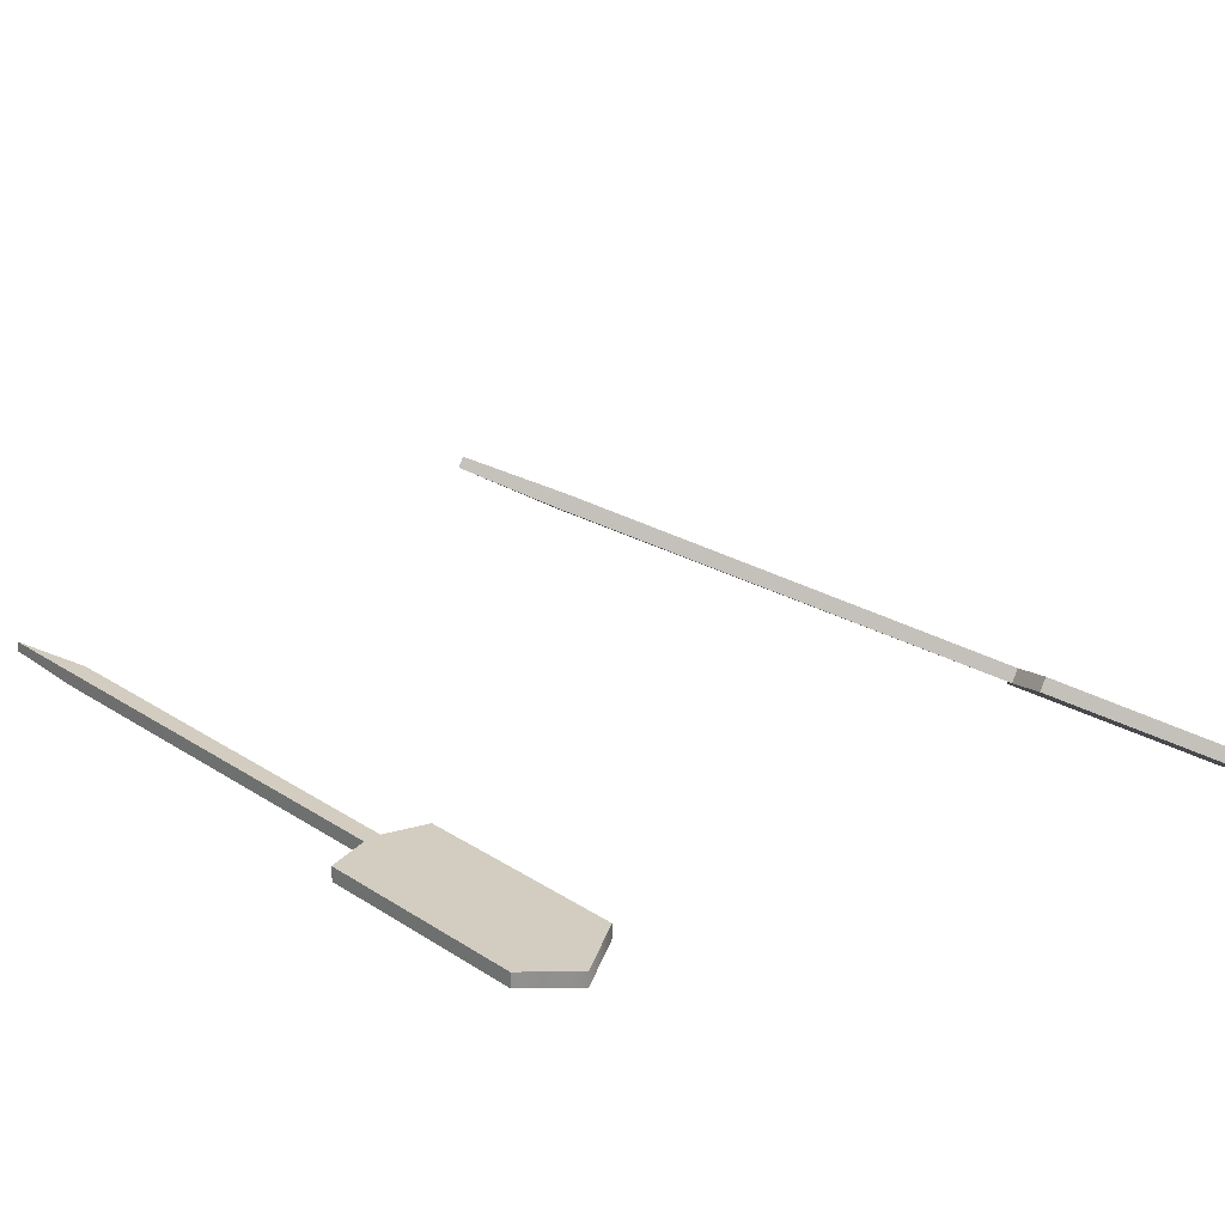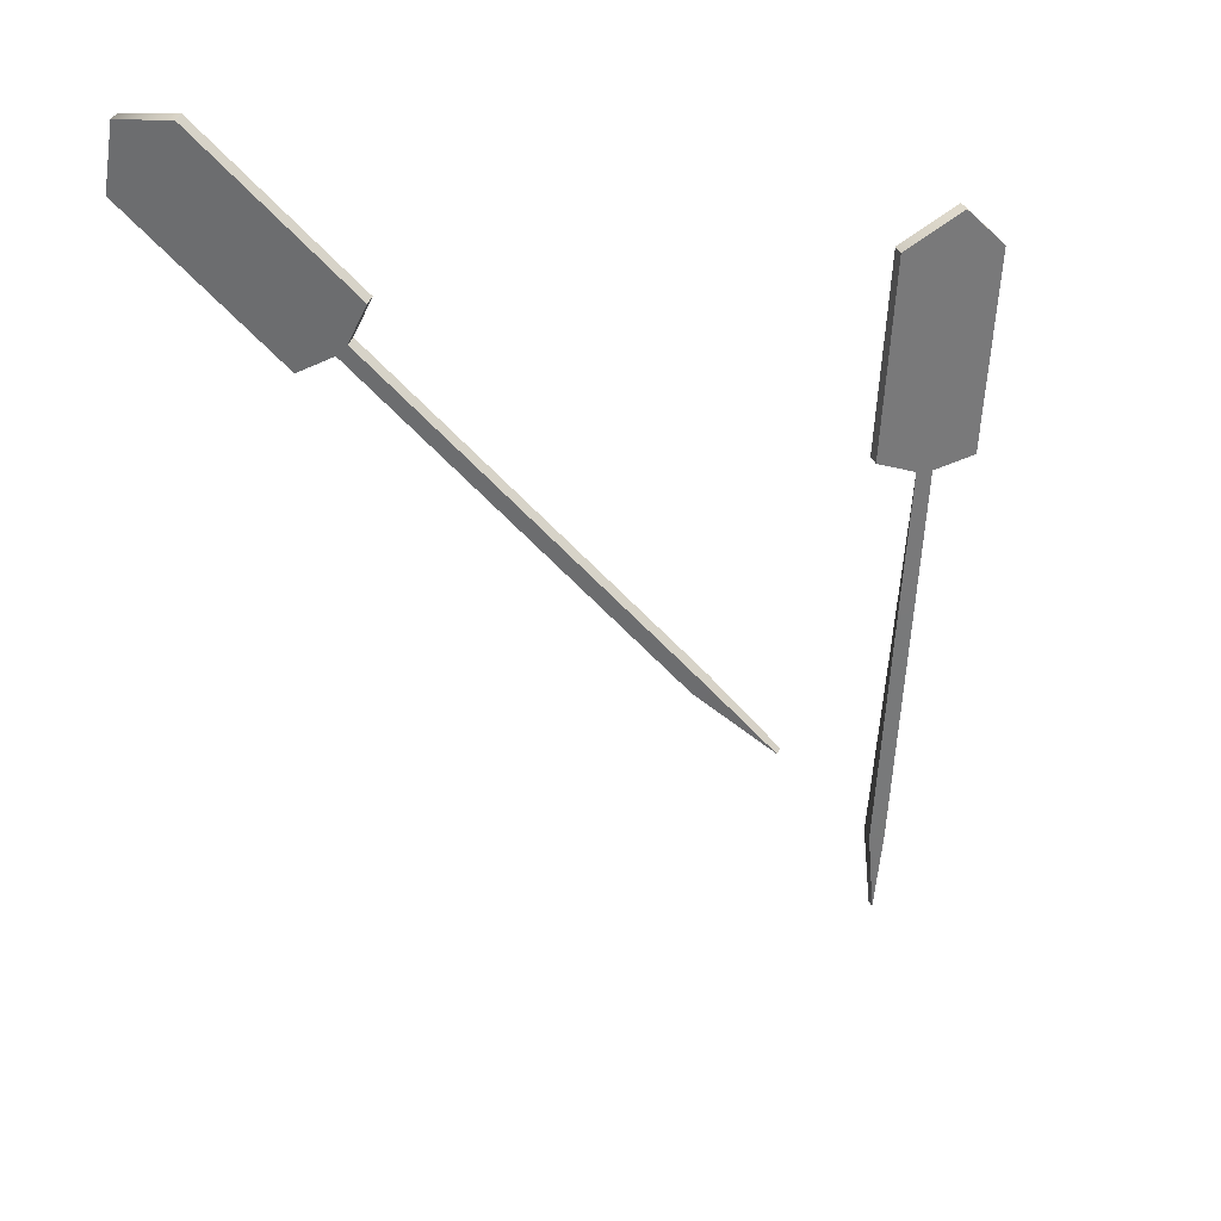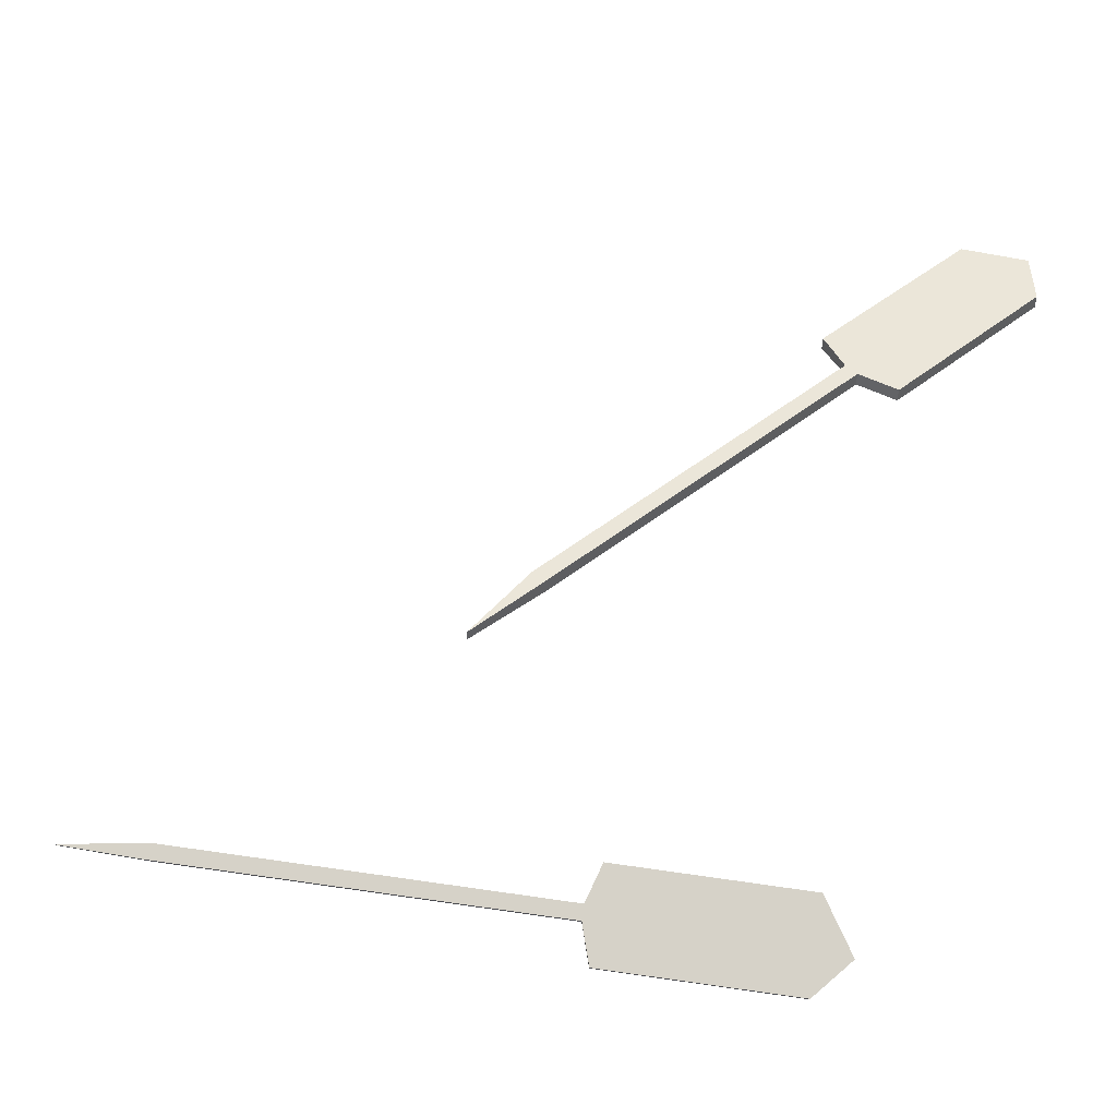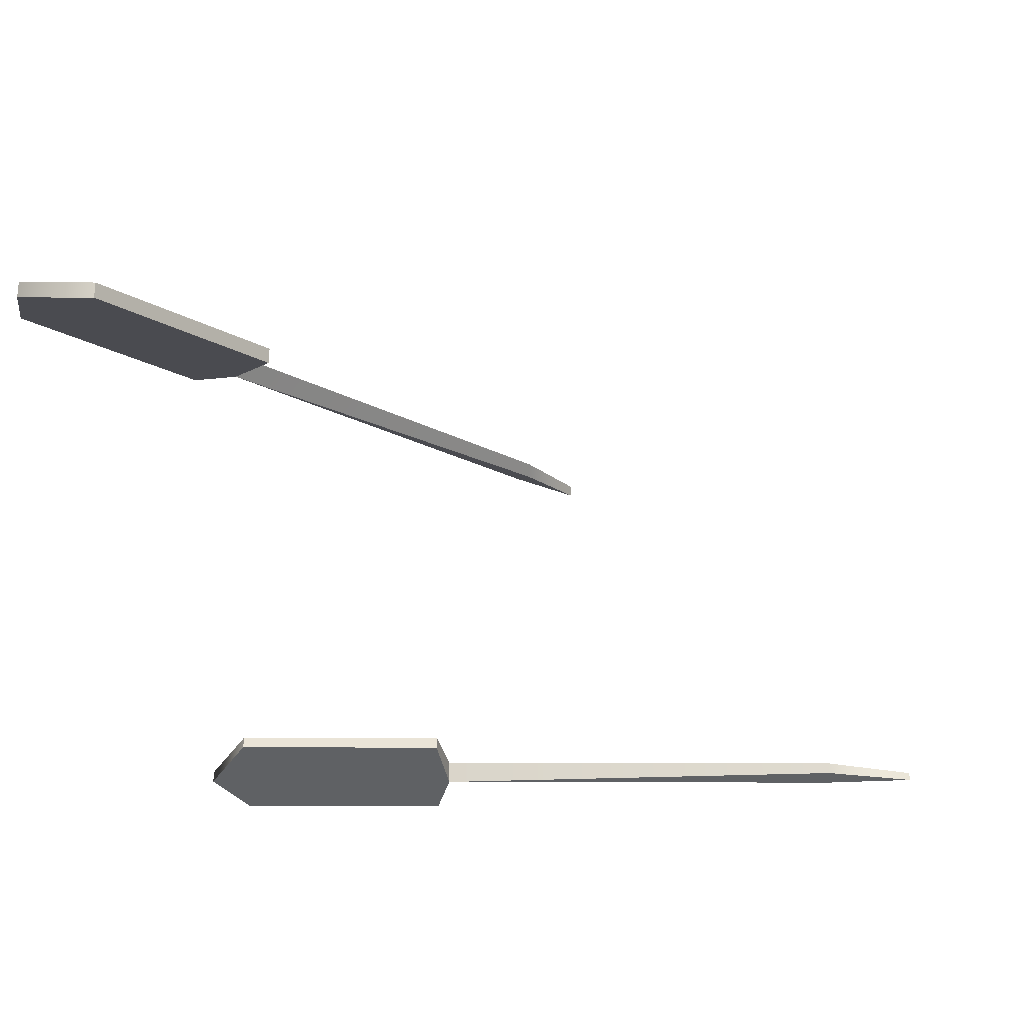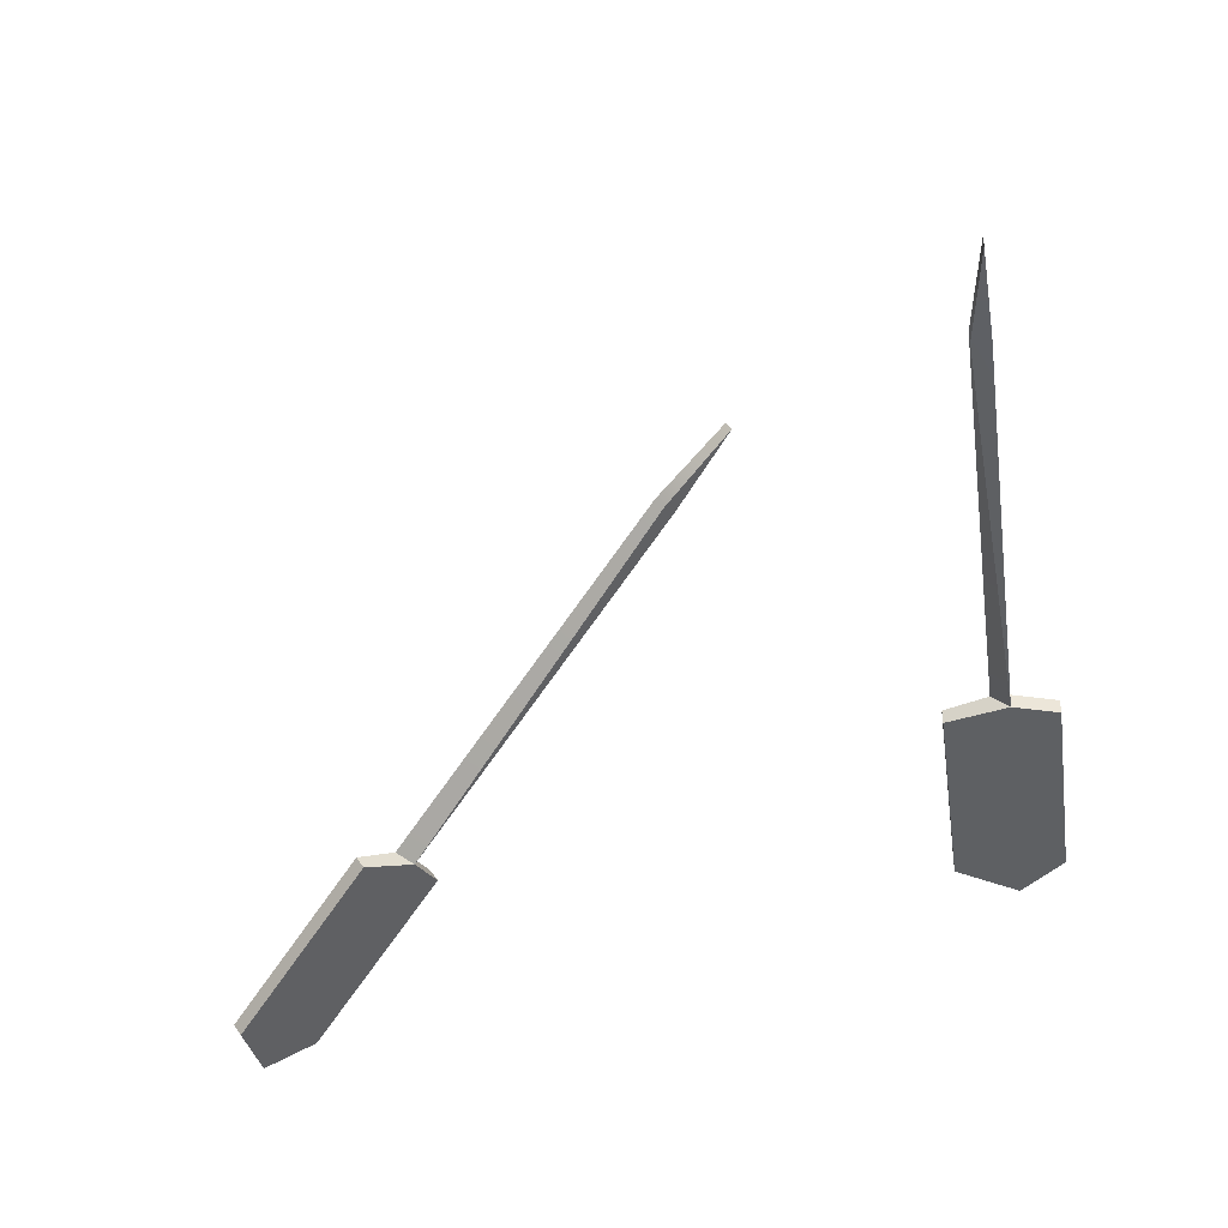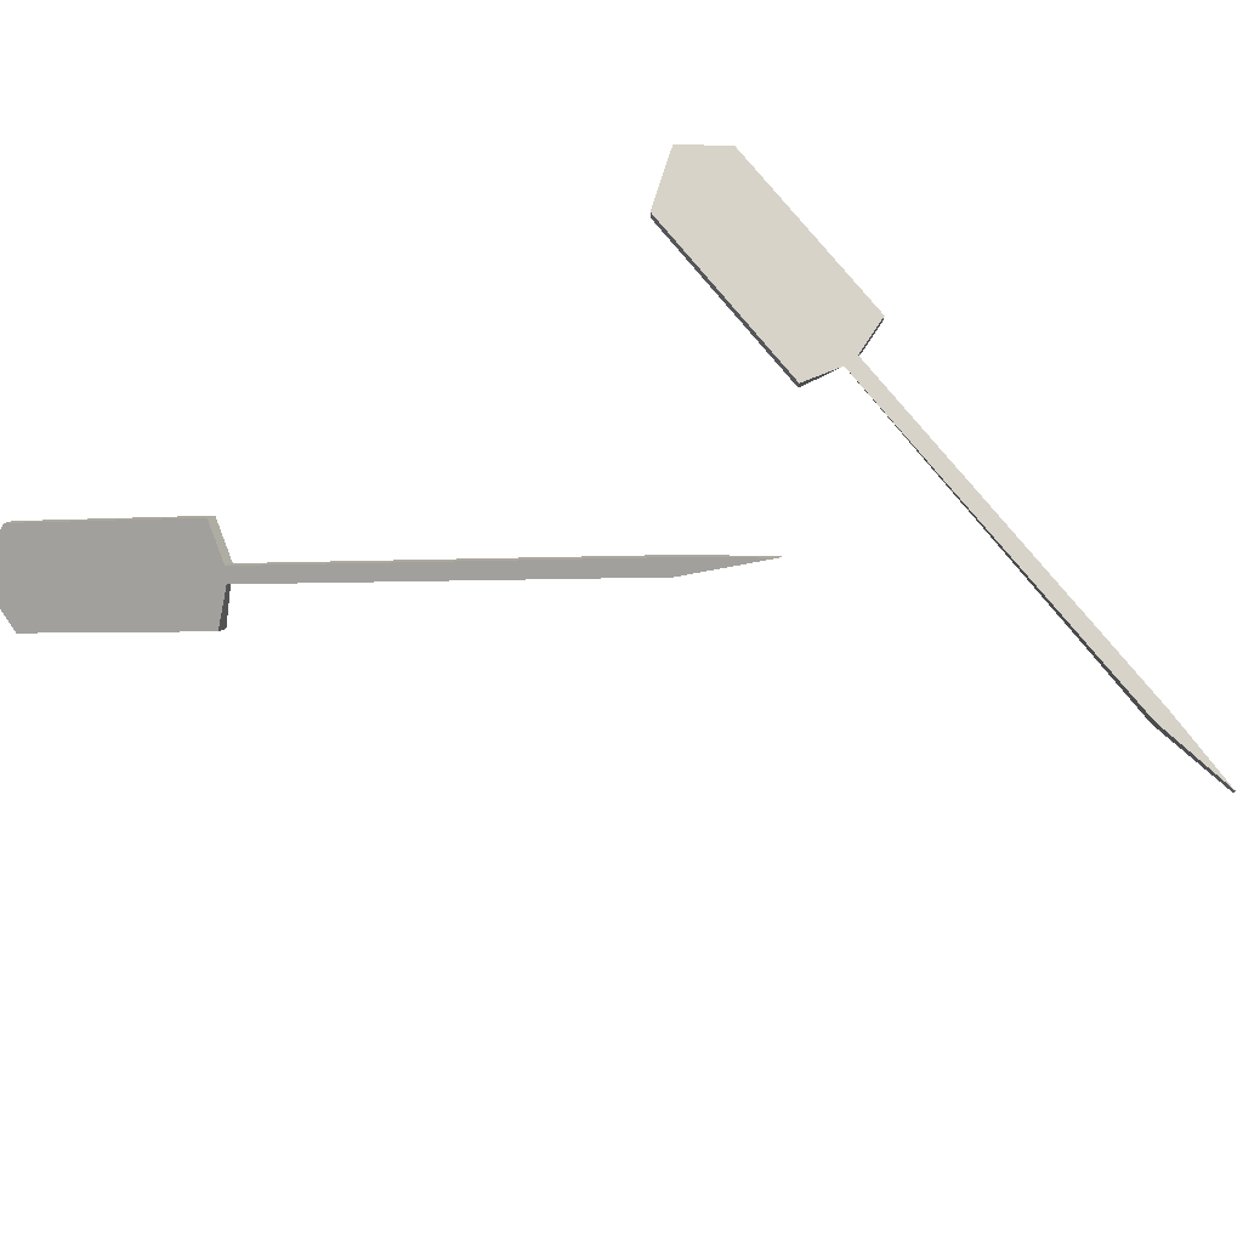
<metadata>
{"format":"obj","ext":"obj","renderer":"f3d","projection":"perspective","resolution":1024,"background":"white","views":[{"elev":24.5,"azim":-46.2,"up":"+Y"},{"elev":32.3,"azim":163.4,"up":"+Z"},{"elev":78.3,"azim":-85.3,"up":"+Y"},{"elev":-46.4,"azim":86.6,"up":"+Y"},{"elev":-42.5,"azim":-175.4,"up":"+Y"},{"elev":77.2,"azim":137.5,"up":"+Y"}]}
</metadata>
<code>
g default
v 4.016 -0.1167 33.7
v 4.566 -0.1167 33.73
v 4.016 -0.0402 33.7
v 4.566 -0.0402 33.73
v 4.081 -0.0402 32.55
v 4.631 -0.0402 32.58
v 4.318 -0.0402 32.49
v 4.237 -0.0402 33.92
v 4.408 -0.0402 32.49
v 4.489 -0.1054 29.7
v 4.318 -0.1167 32.49
v 4.237 -0.1167 33.92
v 4.631 -0.1167 32.58
v 4.081 -0.1167 32.55
v 4.489 -0.05144 29.7
v 4.448 -0.1167 30.2
v 4.448 -0.0402 30.2
v 4.537 -0.0402 30.2
v 4.537 -0.1167 30.2
g Oar1 boat
f 7 8 9
f 2 13 6 4
f 14 1 3 5
f 14 11 12 1
f 5 7 11 14
f 3 8 7 5
f 1 12 8 3
f 8 12 2 4
f 9 8 4 6
f 13 11 9 6
f 12 11 13 2
f 17 16 11 7
f 7 9 18 17
f 9 11 19 18
f 11 16 19
f 19 16 10
f 18 19 10 15
f 17 18 15
f 15 10 16 17
g default
v 7.923 -0.2852 34.73
v 8.238 -0.4893 34.33
v 7.964 -0.2204 34.73
v 8.278 -0.4245 34.33
v 7.239 0.2171 33.95
v 7.553 0.01299 33.54
v 7.327 0.158 33.73
v 8.226 -0.385 34.7
v 7.379 0.1246 33.66
v 5.546 1.157 31.82
v 7.287 0.09313 33.73
v 8.186 -0.4498 34.7
v 7.513 -0.05183 33.55
v 7.199 0.1523 33.95
v 5.574 1.203 31.82
v 5.845 0.9635 32.17
v 5.886 1.028 32.17
v 5.937 0.995 32.1
v 5.897 0.9302 32.1
g boat Oar2
f 26 27 28
f 21 32 25 23
f 33 20 22 24
f 33 30 31 20
f 24 26 30 33
f 22 27 26 24
f 20 31 27 22
f 27 31 21 23
f 28 27 23 25
f 32 30 28 25
f 31 30 32 21
f 36 35 30 26
f 26 28 37 36
f 28 30 38 37
f 30 35 38
f 38 35 29
f 37 38 29 34
f 36 37 34
f 34 29 35 36

</code>
